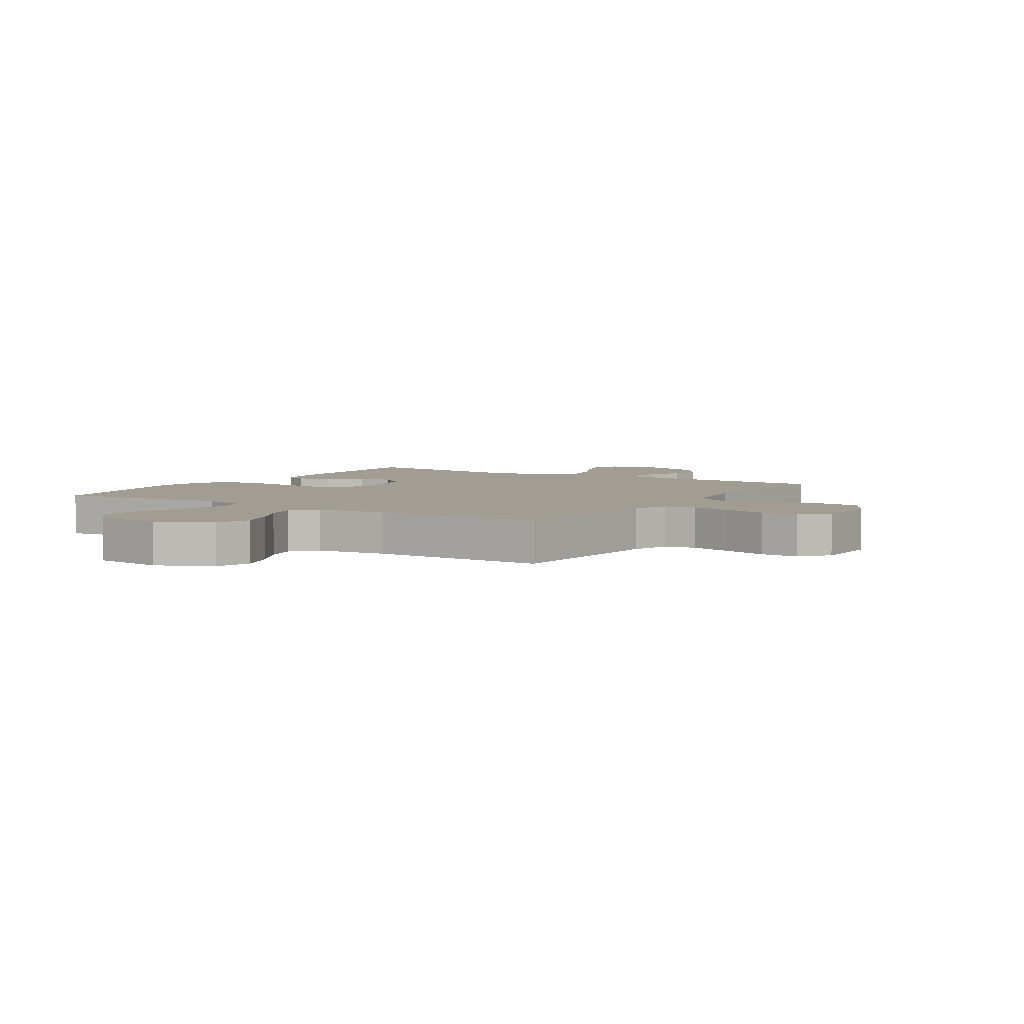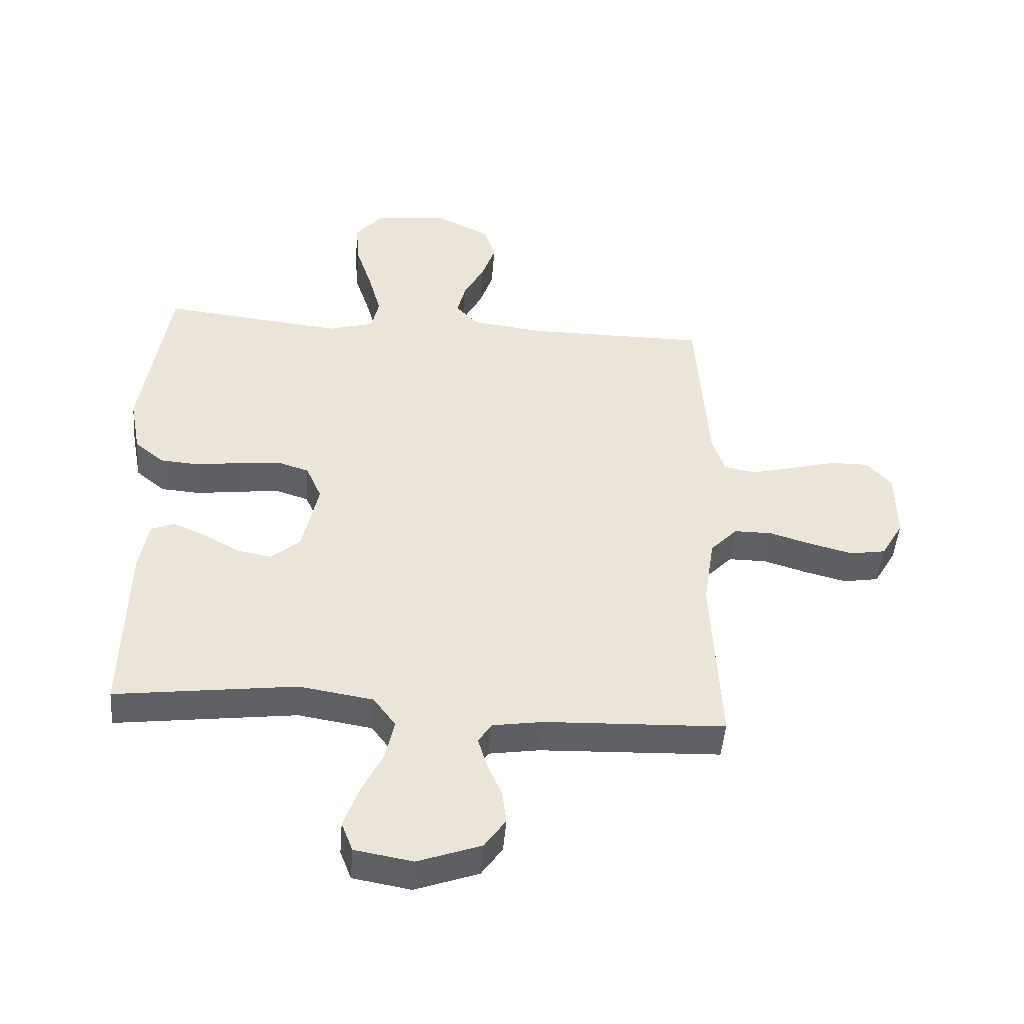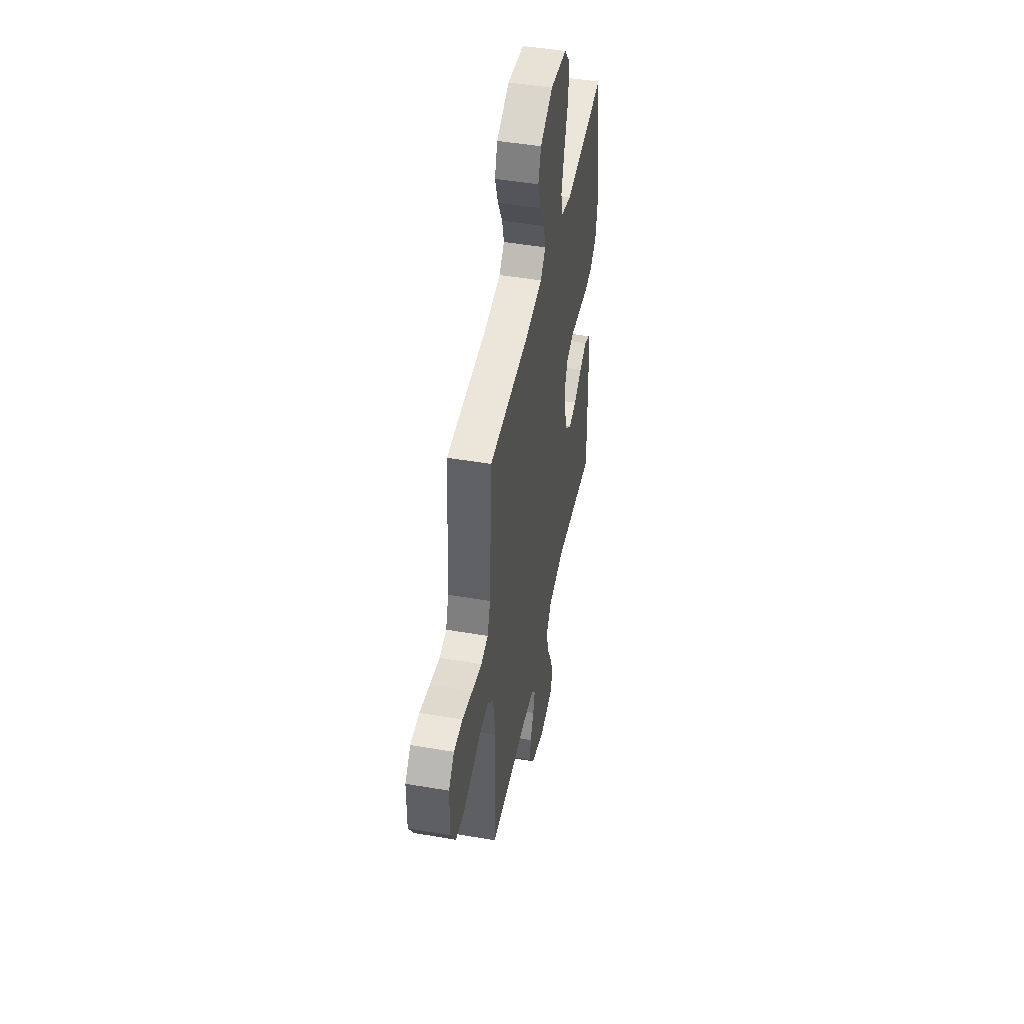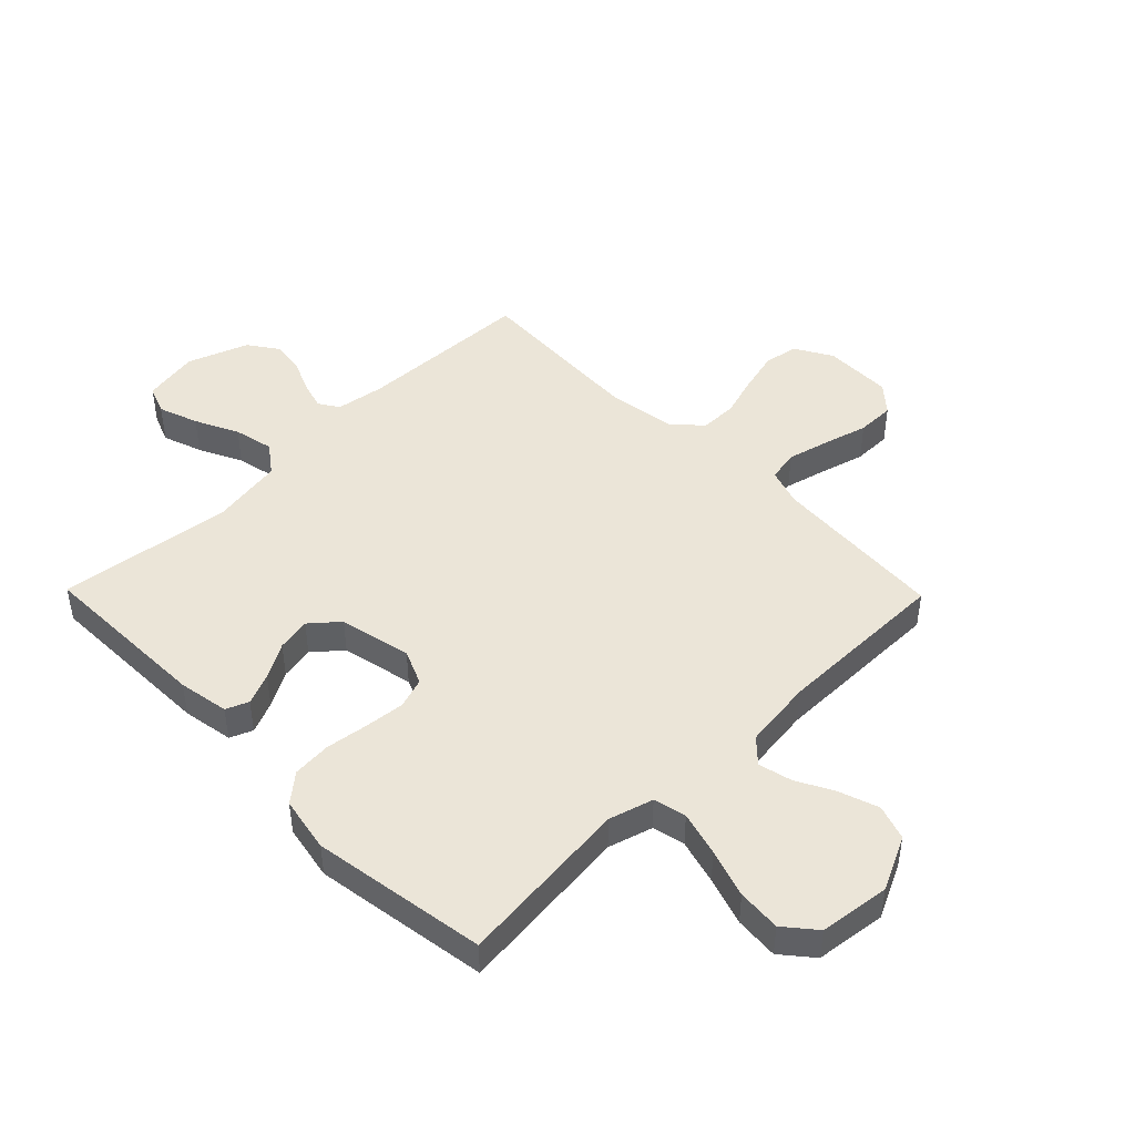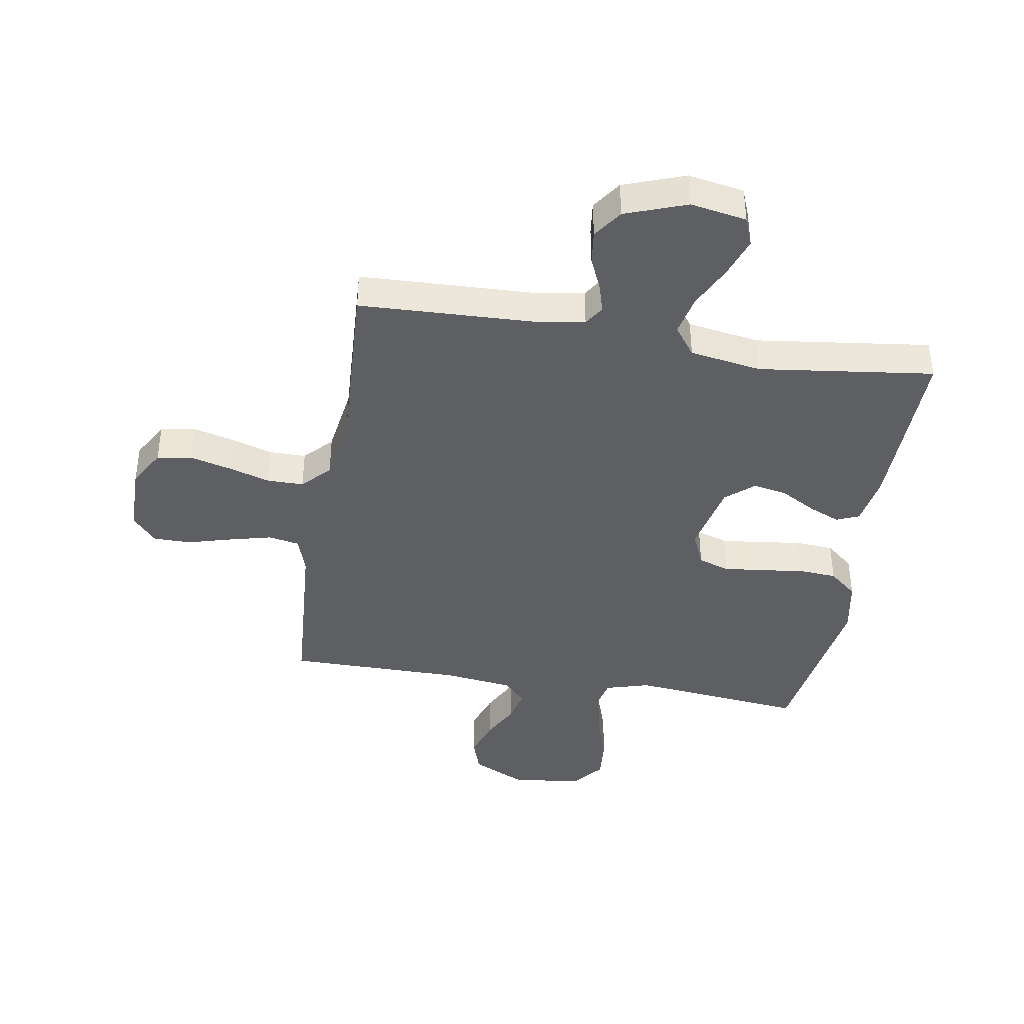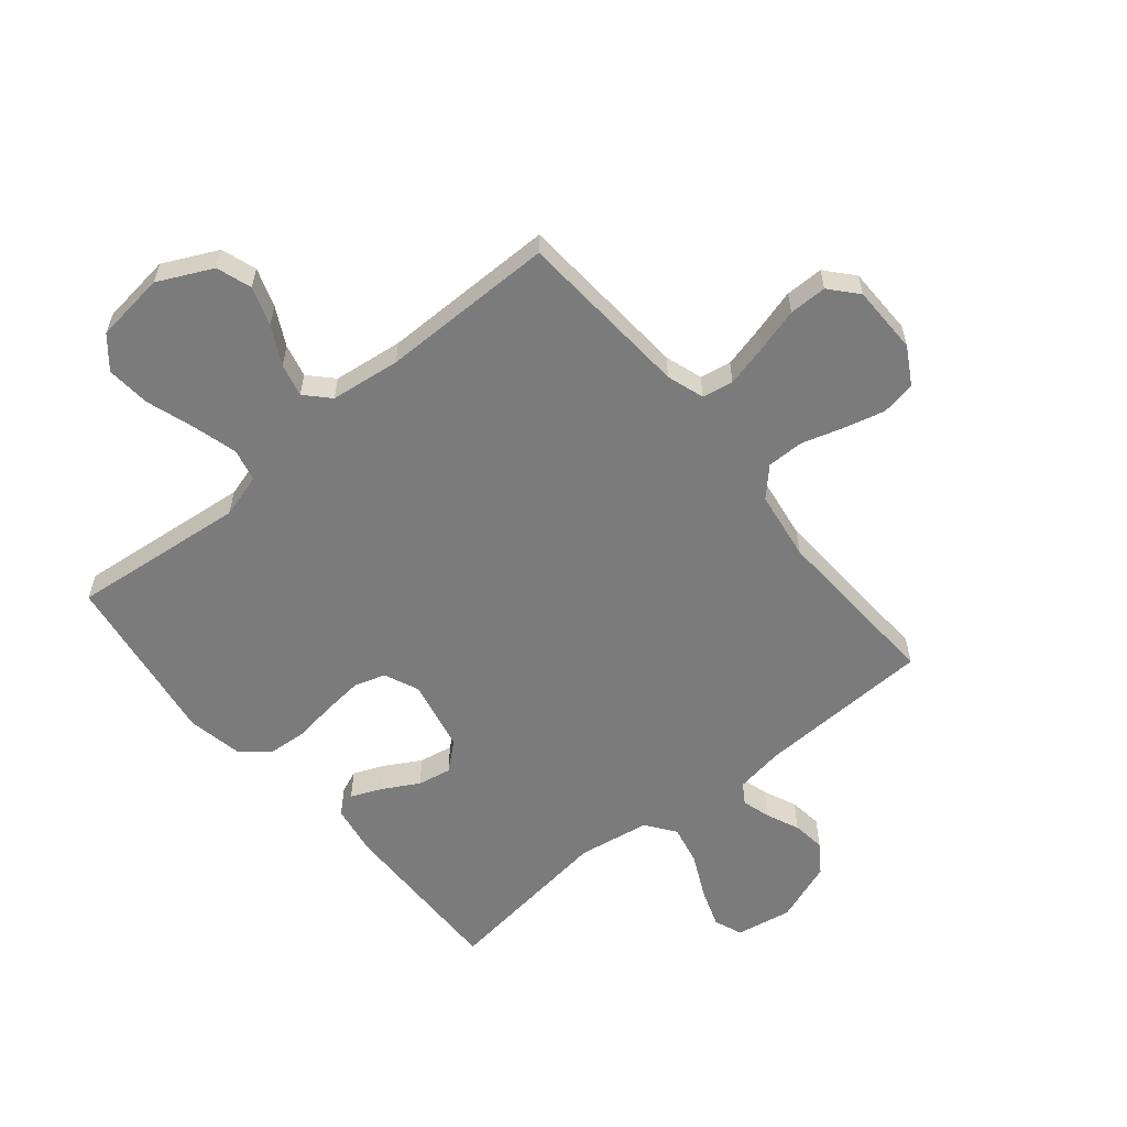
<metadata>
{"format":"obj","ext":"obj","renderer":"f3d","projection":"perspective","resolution":1024,"background":"white","views":[{"elev":4.7,"azim":32.6,"up":"+Y"},{"elev":-46.8,"azim":-4.5,"up":"+Z"},{"elev":46.8,"azim":101.0,"up":"+Z"},{"elev":46.0,"azim":-44.4,"up":"+Y"},{"elev":-40.7,"azim":170.6,"up":"+Y"},{"elev":-58.5,"azim":39.7,"up":"+Y"}]}
</metadata>
<code>
v -0.5 0.07 -0.5
v -0.494 0.07 -0.2
v -0.479 0.07 -0.113
v -0.44 0.07 -0.097
v -0.386 0.07 -0.12
v -0.326 0.07 -0.154
v -0.268 0.07 -0.165
v -0.22 0.07 -0.124
v -0.193 0.07 0
v -0.219 0.07 0.06
v -0.272 0.07 0.077
v -0.341 0.07 0.07
v -0.414 0.07 0.06
v -0.48 0.07 0.065
v -0.528 0.07 0.105
v -0.546 0.07 0.2
v -0.5 0.07 0.5
v -0.2 0.07 0.468
v -0.124 0.07 0.49
v -0.111 0.07 0.546
v -0.132 0.07 0.623
v -0.159 0.07 0.706
v -0.165 0.07 0.781
v -0.121 0.07 0.834
v 0 0.07 0.849
v 0.093 0.07 0.804
v 0.113 0.07 0.744
v 0.09 0.07 0.677
v 0.056 0.07 0.612
v 0.042 0.07 0.555
v 0.08 0.07 0.515
v 0.2 0.07 0.5
v 0.5 0.07 0.5
v 0.52 0.07 0.2
v 0.541 0.07 0.136
v 0.594 0.07 0.126
v 0.666 0.07 0.144
v 0.742 0.07 0.165
v 0.807 0.07 0.165
v 0.848 0.07 0.118
v 0.849 0.07 0
v 0.812 0.07 -0.064
v 0.753 0.07 -0.074
v 0.683 0.07 -0.056
v 0.611 0.07 -0.034
v 0.548 0.07 -0.034
v 0.503 0.07 -0.081
v 0.485 0.07 -0.2
v 0.5 0.07 -0.5
v 0.2 0.07 -0.511
v 0.116 0.07 -0.524
v 0.094 0.07 -0.558
v 0.108 0.07 -0.607
v 0.133 0.07 -0.664
v 0.14 0.07 -0.721
v 0.105 0.07 -0.771
v 0 0.07 -0.809
v -0.096 0.07 -0.792
v -0.115 0.07 -0.743
v -0.091 0.07 -0.675
v -0.055 0.07 -0.601
v -0.04 0.07 -0.532
v -0.077 0.07 -0.482
v -0.2 0.07 -0.462
v -0.5 0 -0.5
v -0.494 0 -0.2
v -0.479 0 -0.113
v -0.44 0 -0.097
v -0.386 0 -0.12
v -0.326 0 -0.154
v -0.268 0 -0.165
v -0.22 0 -0.124
v -0.193 0 0
v -0.219 0 0.06
v -0.272 0 0.077
v -0.341 0 0.07
v -0.414 0 0.06
v -0.48 0 0.065
v -0.528 0 0.105
v -0.546 0 0.2
v -0.5 0 0.5
v -0.2 0 0.468
v -0.124 0 0.49
v -0.111 0 0.546
v -0.132 0 0.623
v -0.159 0 0.706
v -0.165 0 0.781
v -0.121 0 0.834
v 0 0 0.849
v 0.093 0 0.804
v 0.113 0 0.744
v 0.09 0 0.677
v 0.056 0 0.612
v 0.042 0 0.555
v 0.08 0 0.515
v 0.2 0 0.5
v 0.5 0 0.5
v 0.52 0 0.2
v 0.541 0 0.136
v 0.594 0 0.126
v 0.666 0 0.144
v 0.742 0 0.165
v 0.807 0 0.165
v 0.848 0 0.118
v 0.849 0 0
v 0.812 0 -0.064
v 0.753 0 -0.074
v 0.683 0 -0.056
v 0.611 0 -0.034
v 0.548 0 -0.034
v 0.503 0 -0.081
v 0.485 0 -0.2
v 0.5 0 -0.5
v 0.2 0 -0.511
v 0.116 0 -0.524
v 0.094 0 -0.558
v 0.108 0 -0.607
v 0.133 0 -0.664
v 0.14 0 -0.721
v 0.105 0 -0.771
v 0 0 -0.809
v -0.096 0 -0.792
v -0.115 0 -0.743
v -0.091 0 -0.675
v -0.055 0 -0.601
v -0.04 0 -0.532
v -0.077 0 -0.482
v -0.2 0 -0.462
f 59 60 61
f 58 59 61
f 57 58 61
f 56 57 61
f 55 56 61
f 54 55 61
f 53 54 61
f 52 53 61 62
f 51 52 62 63
f 48 49 50
f 50 51 63
f 48 50 63
f 47 48 63
f 43 44 45
f 42 43 45
f 41 42 45
f 40 41 45
f 39 40 45
f 38 39 45
f 37 38 45
f 36 37 45 46
f 47 63 64
f 46 47 64
f 36 46 64
f 35 36 64
f 27 28 29
f 26 27 29
f 25 26 29
f 24 25 29
f 23 24 29
f 22 23 29
f 21 22 29
f 20 21 29 30
f 19 20 30 31
f 16 17 18
f 15 16 18
f 14 15 18
f 13 14 18
f 12 13 18
f 19 31 32
f 18 19 32
f 12 18 32
f 11 12 32
f 4 5 6
f 3 4 6
f 2 3 6
f 1 2 6
f 64 1 6
f 64 6 7
f 64 7 8
f 35 64 8
f 34 35 8
f 32 33 34
f 11 32 34
f 10 11 34
f 9 10 34
f 8 9 34
f 125 124 123
f 125 123 122
f 125 122 121
f 125 121 120
f 125 120 119
f 125 119 118
f 125 118 117
f 126 125 117 116
f 127 126 116 115
f 114 113 112
f 127 115 114
f 127 114 112
f 127 112 111
f 109 108 107
f 109 107 106
f 109 106 105
f 109 105 104
f 109 104 103
f 109 103 102
f 109 102 101
f 110 109 101 100
f 128 127 111
f 128 111 110
f 128 110 100
f 128 100 99
f 93 92 91
f 93 91 90
f 93 90 89
f 93 89 88
f 93 88 87
f 93 87 86
f 93 86 85
f 94 93 85 84
f 95 94 84 83
f 82 81 80
f 82 80 79
f 82 79 78
f 82 78 77
f 82 77 76
f 96 95 83
f 96 83 82
f 96 82 76
f 96 76 75
f 70 69 68
f 70 68 67
f 70 67 66
f 70 66 65
f 70 65 128
f 71 70 128
f 72 71 128
f 72 128 99
f 72 99 98
f 98 97 96
f 98 96 75
f 98 75 74
f 98 74 73
f 98 73 72
f 1 65 66 2
f 2 66 67 3
f 3 67 68 4
f 4 68 69 5
f 5 69 70 6
f 6 70 71 7
f 7 71 72 8
f 8 72 73 9
f 9 73 74 10
f 10 74 75 11
f 11 75 76 12
f 12 76 77 13
f 13 77 78 14
f 14 78 79 15
f 15 79 80 16
f 16 80 81 17
f 17 81 82 18
f 18 82 83 19
f 19 83 84 20
f 20 84 85 21
f 21 85 86 22
f 22 86 87 23
f 23 87 88 24
f 24 88 89 25
f 25 89 90 26
f 26 90 91 27
f 27 91 92 28
f 28 92 93 29
f 29 93 94 30
f 30 94 95 31
f 31 95 96 32
f 32 96 97 33
f 33 97 98 34
f 34 98 99 35
f 35 99 100 36
f 36 100 101 37
f 37 101 102 38
f 38 102 103 39
f 39 103 104 40
f 40 104 105 41
f 41 105 106 42
f 42 106 107 43
f 43 107 108 44
f 44 108 109 45
f 45 109 110 46
f 46 110 111 47
f 47 111 112 48
f 48 112 113 49
f 49 113 114 50
f 50 114 115 51
f 51 115 116 52
f 52 116 117 53
f 53 117 118 54
f 54 118 119 55
f 55 119 120 56
f 56 120 121 57
f 57 121 122 58
f 58 122 123 59
f 59 123 124 60
f 60 124 125 61
f 61 125 126 62
f 62 126 127 63
f 63 127 128 64
f 64 128 65 1

</code>
